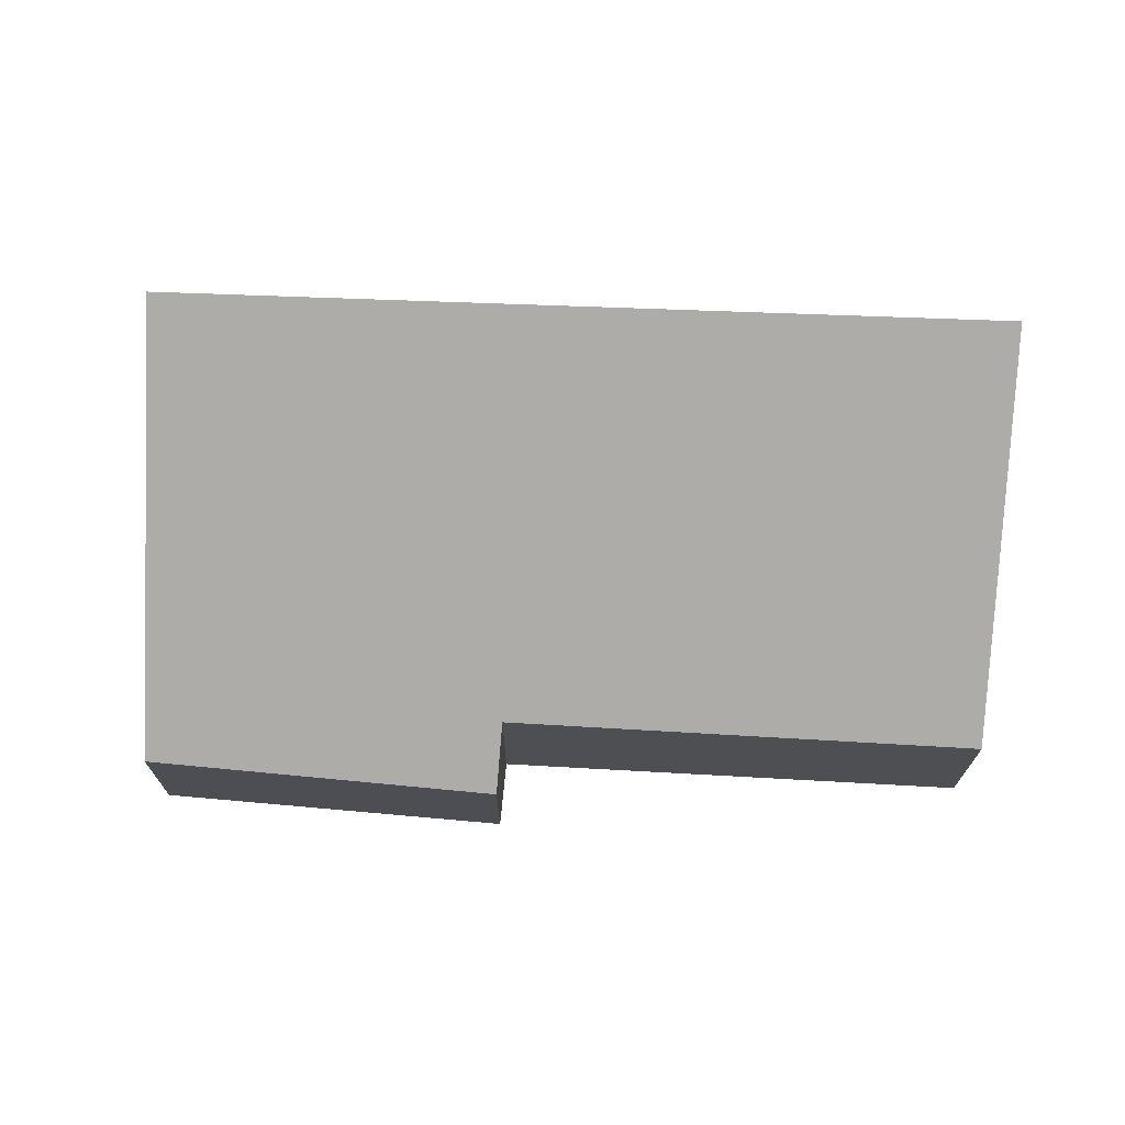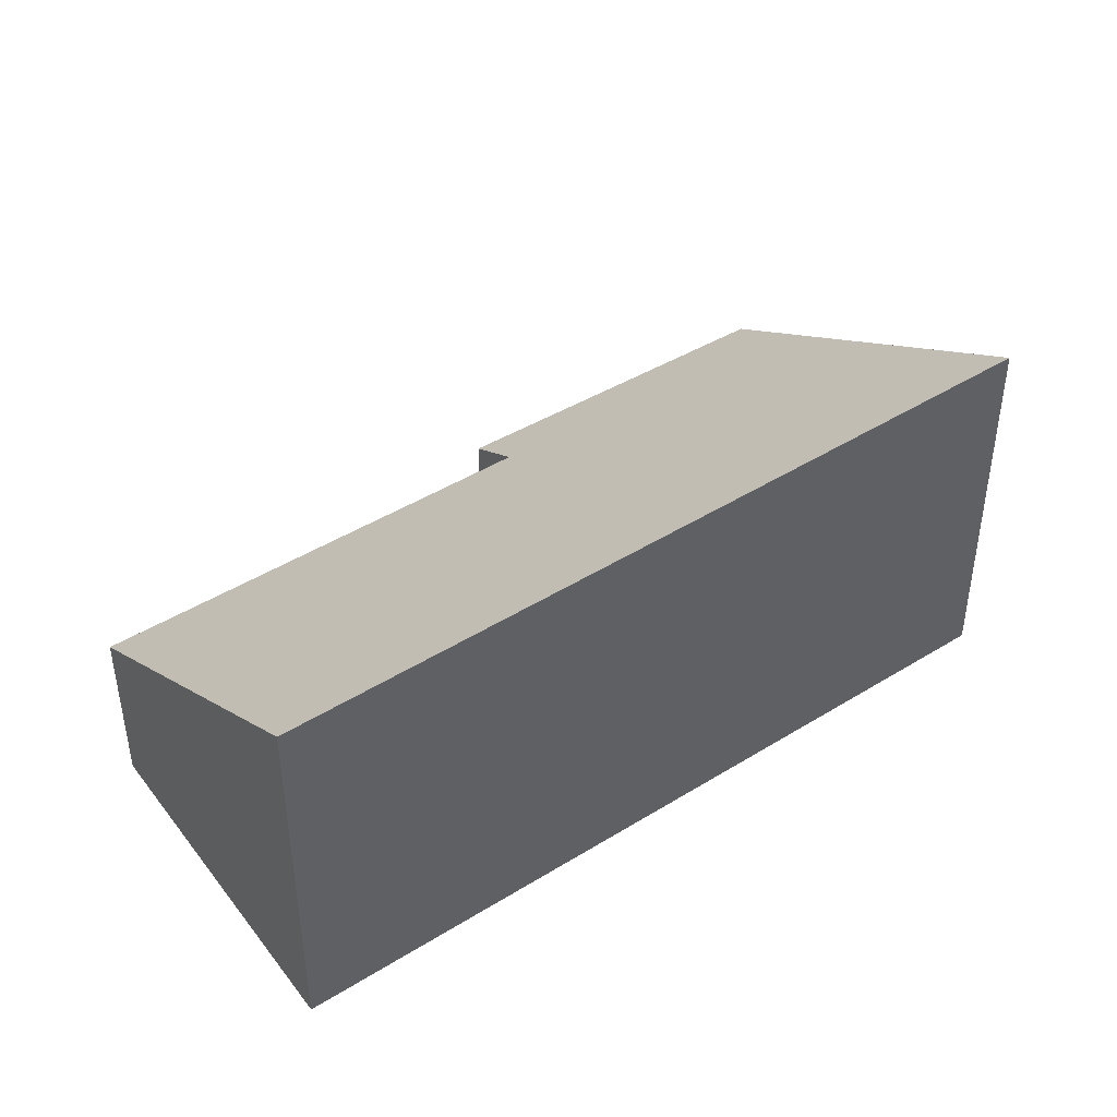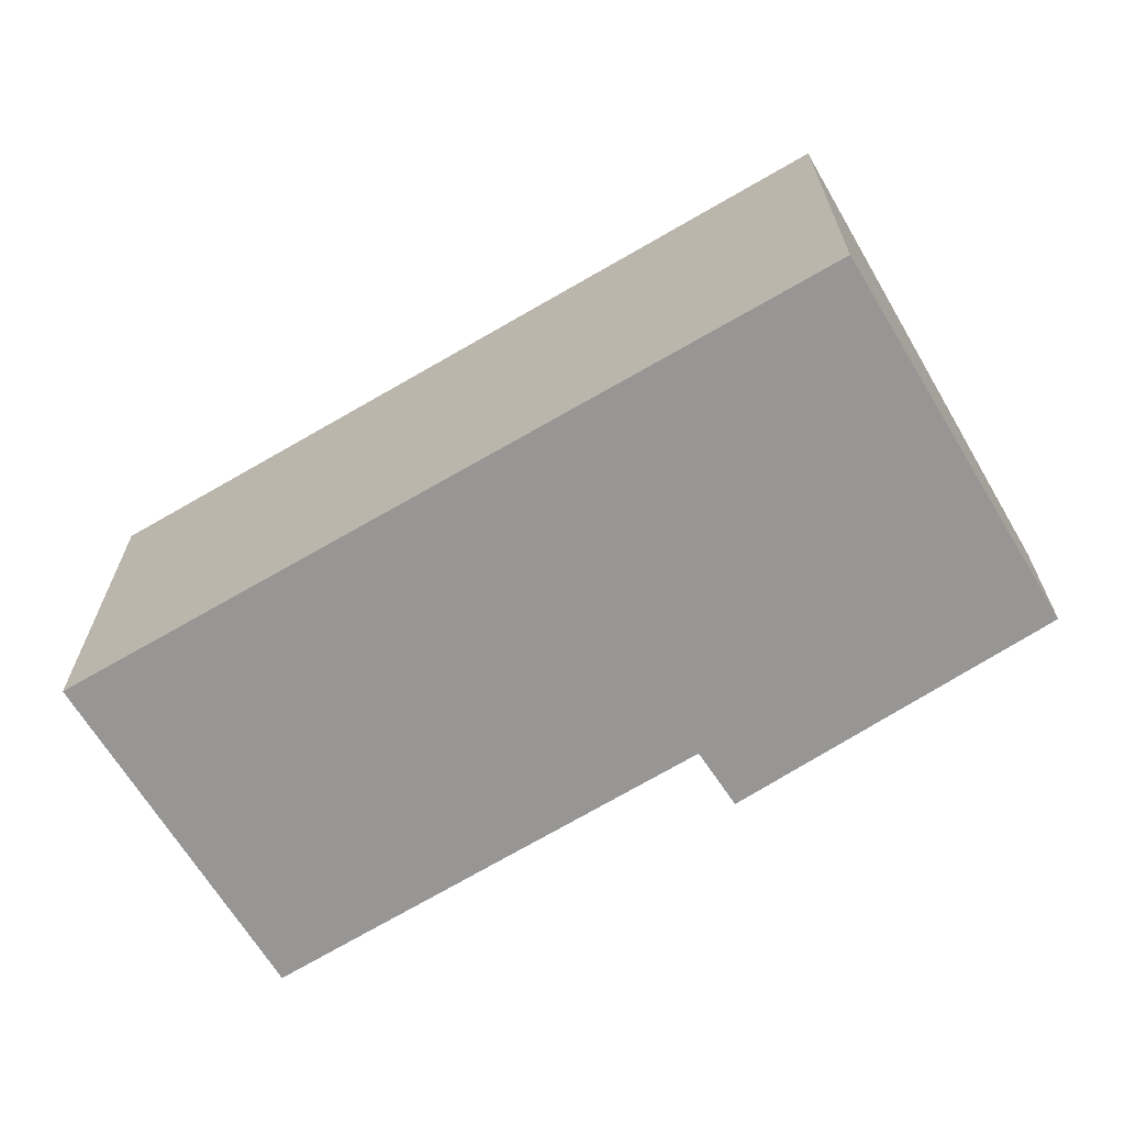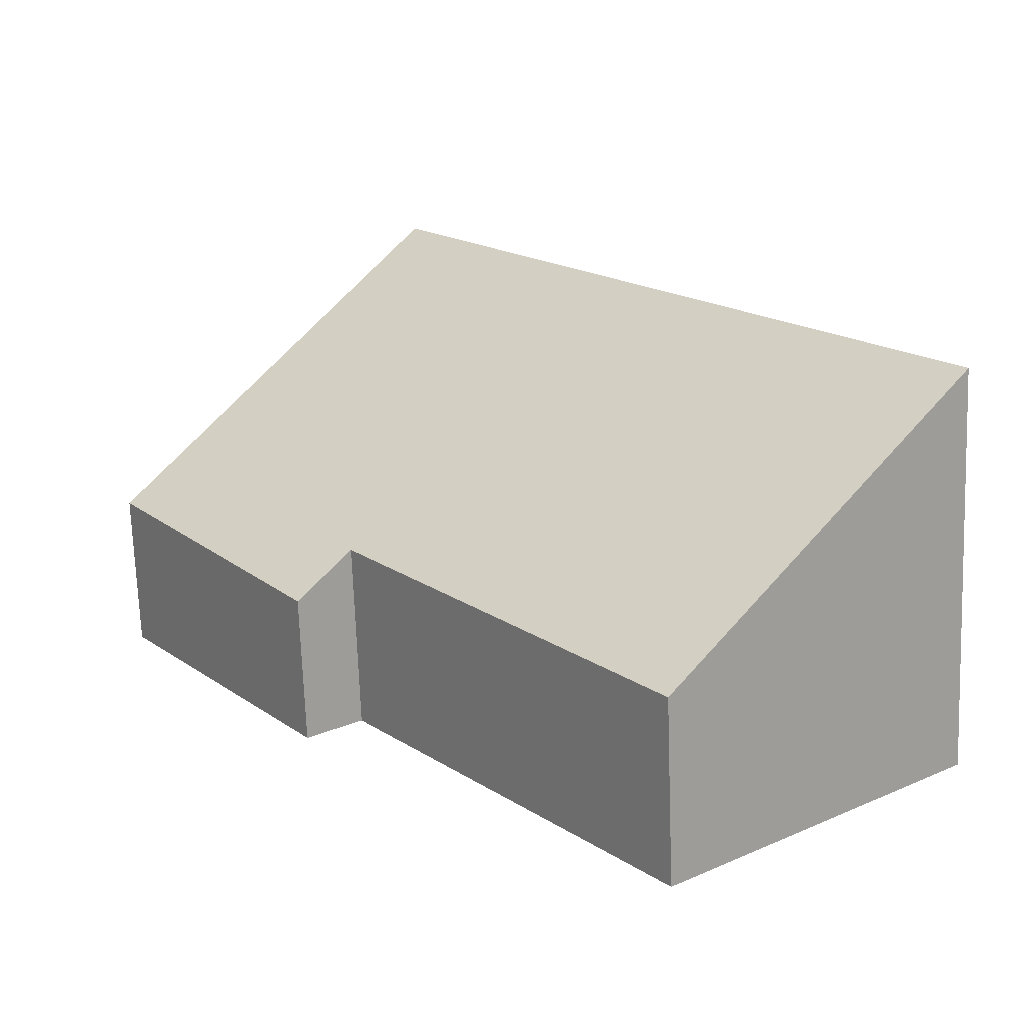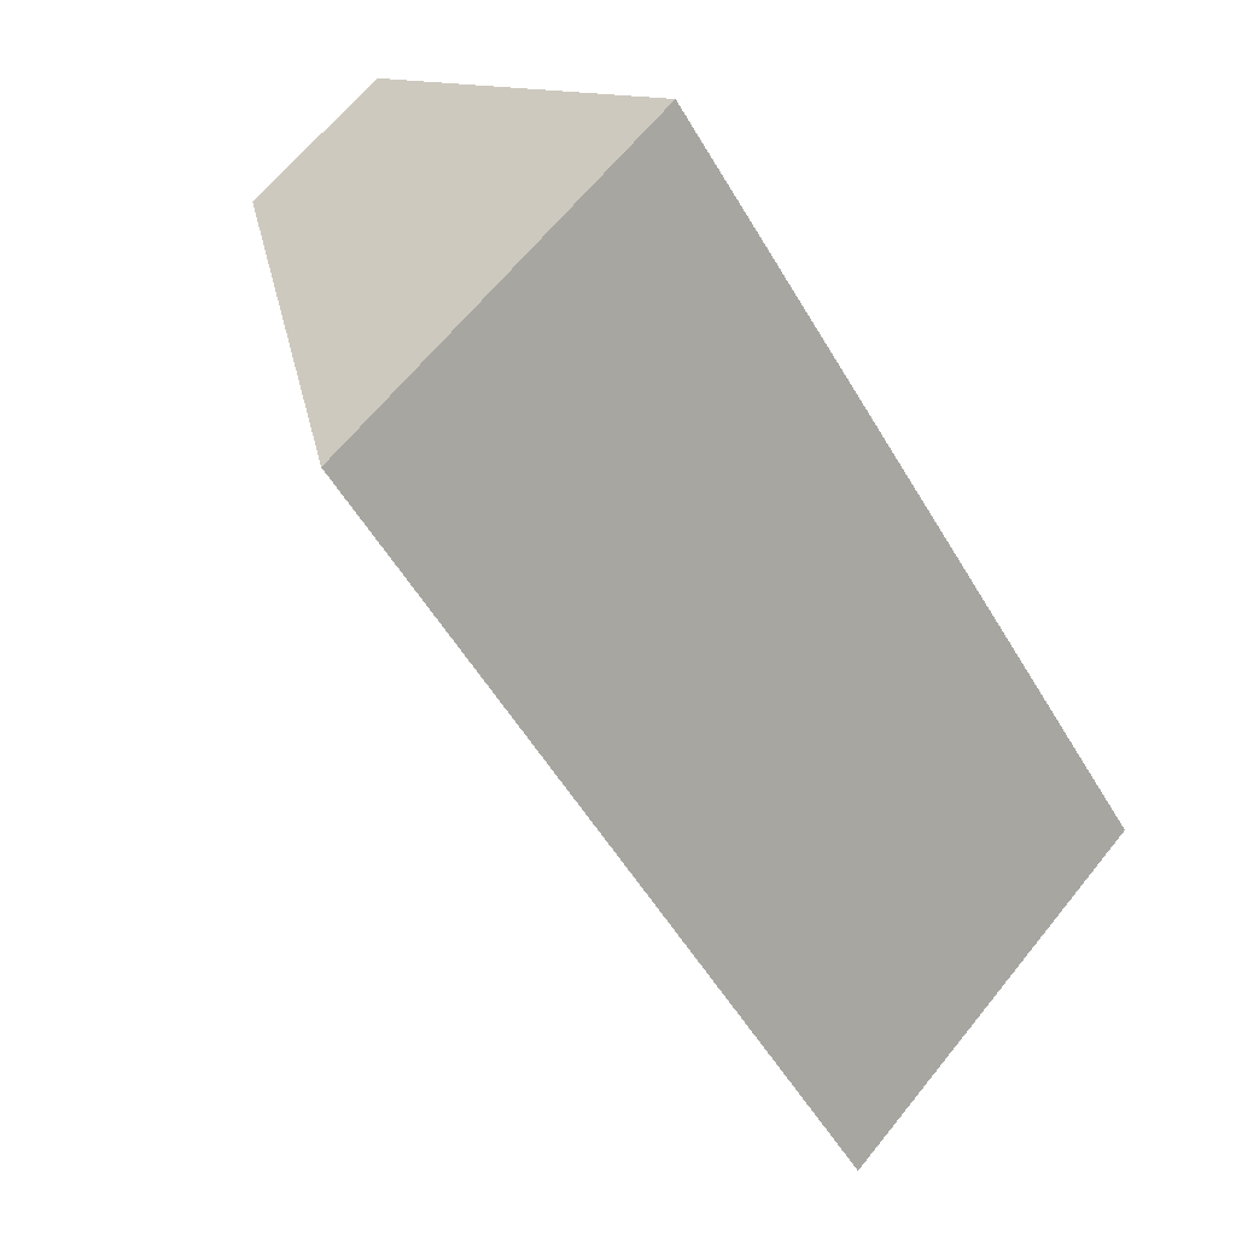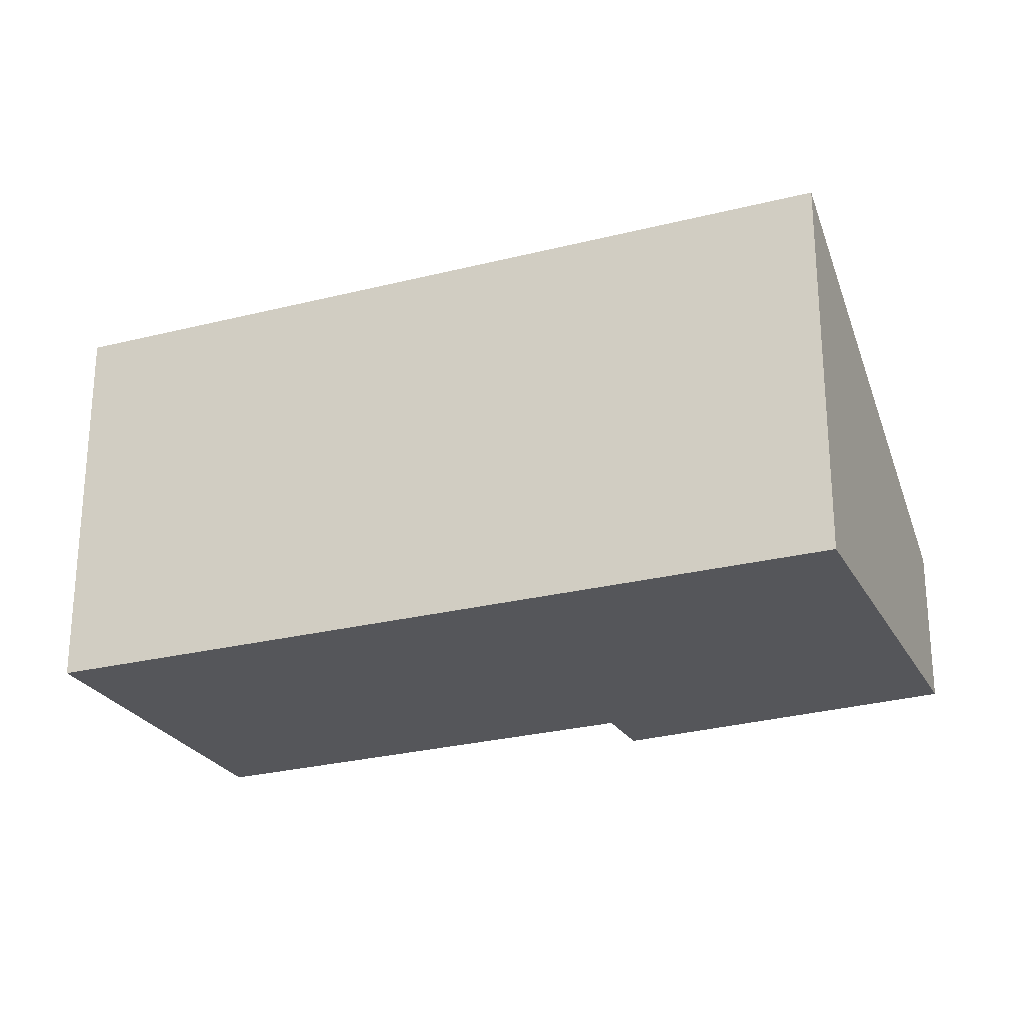
<metadata>
{"format":"obj","ext":"obj","renderer":"f3d","projection":"perspective","resolution":1024,"background":"white","views":[{"elev":72.5,"azim":131.3,"up":"+Y"},{"elev":45.1,"azim":-86.6,"up":"+Y"},{"elev":-67.8,"azim":-20.5,"up":"+Y"},{"elev":-70.4,"azim":-177.9,"up":"+Z"},{"elev":64.9,"azim":-141.1,"up":"+Z"},{"elev":-25.8,"azim":-28.8,"up":"+Y"}]}
</metadata>
<code>
v  8.963 6.746 10.99
v  4.921 3.08 -3.823
v  0 6.746 4.131e-16
v  9.91 3.166 2.527
v  10.81 2.518 1.881
v  14.34 2.7 6.71
v  14.34 -4.109e-16 6.71
v  10.81 -1.152e-16 1.881
v  9.91 -1.547e-16 2.527
v  4.921 2.341e-16 -3.823
v  0 0 0
v  8.963 -6.731e-16 10.99
g defaultobject
f 1 2 3
f 2 1 4
f 4 1 5
f 5 1 6
f 7 5 6
f 5 7 8
f 9 2 4
f 2 9 10
f 5 9 4
f 9 5 8
f 2 11 3
f 11 2 10
f 11 1 3
f 1 11 12
f 12 6 1
f 6 12 7
f 10 12 11
f 12 10 9
f 12 9 8
f 12 8 7

</code>
